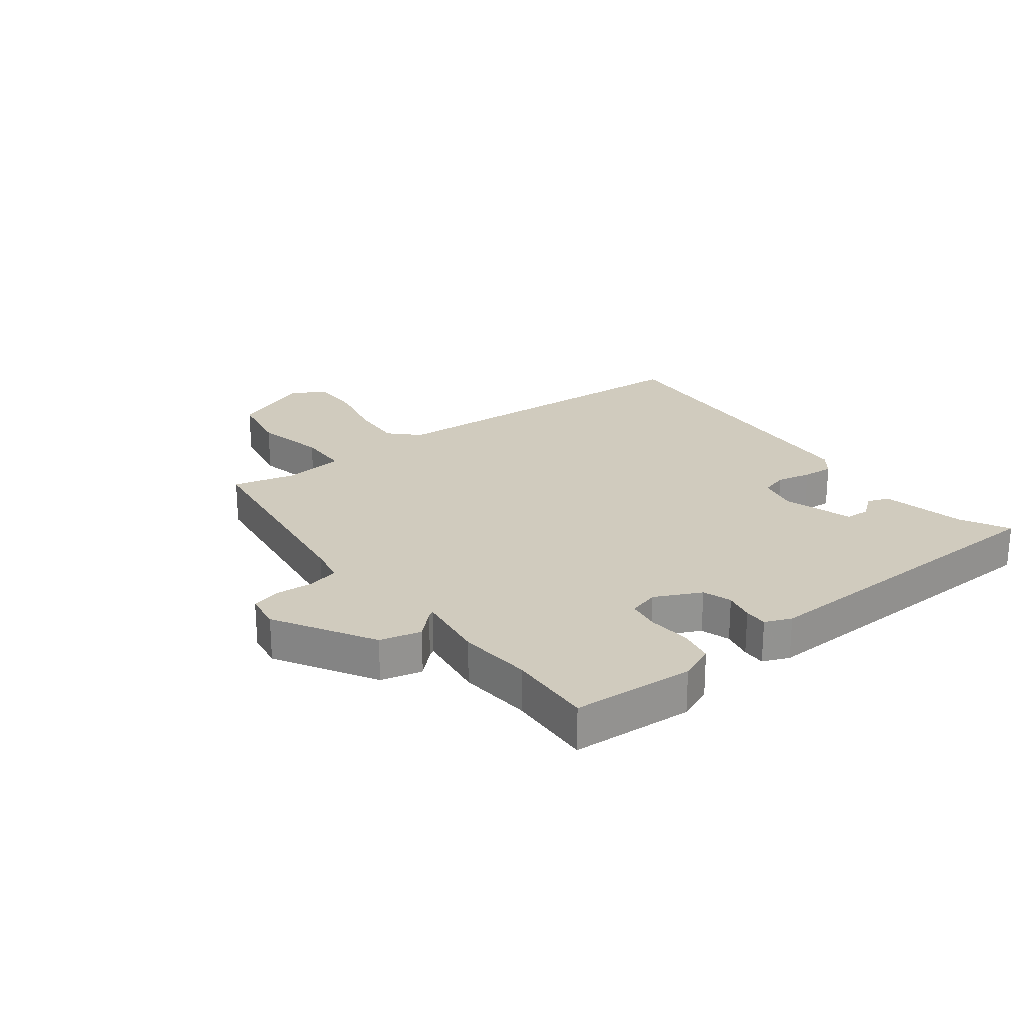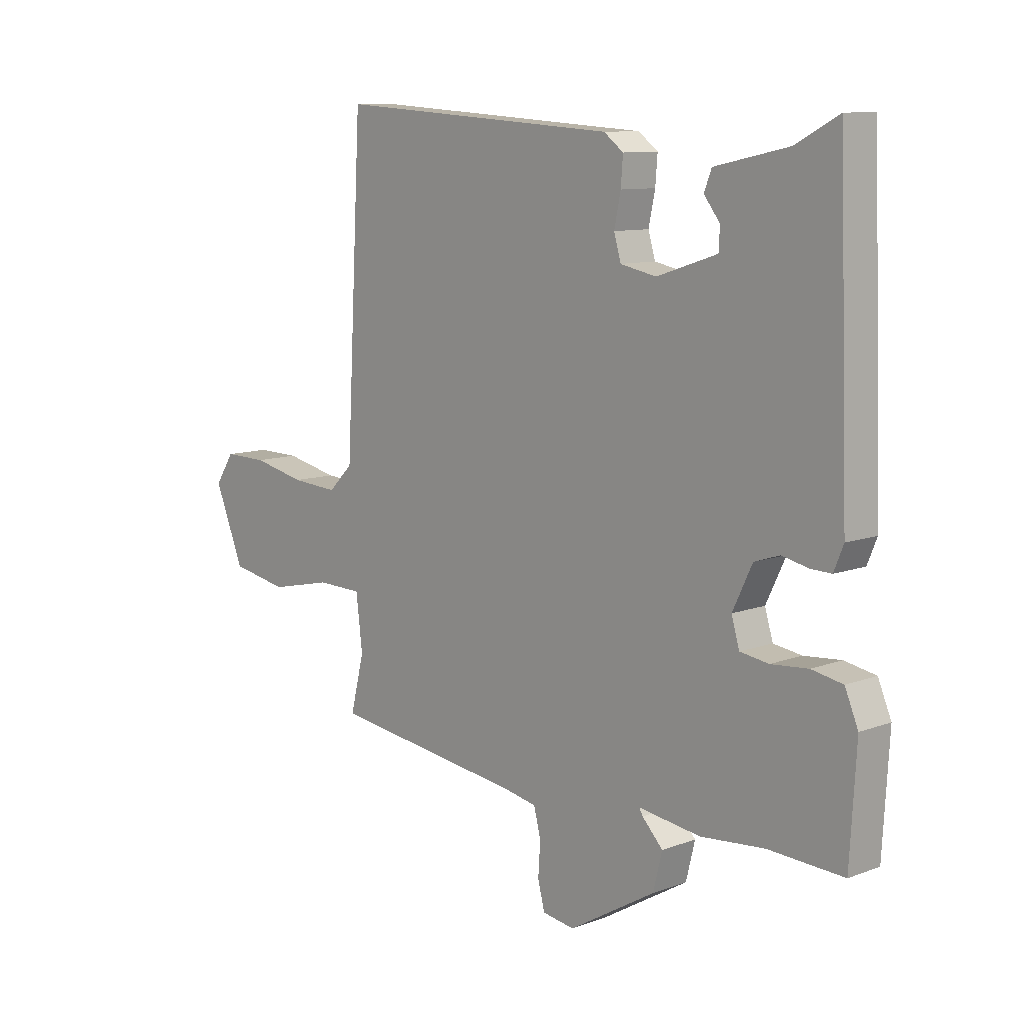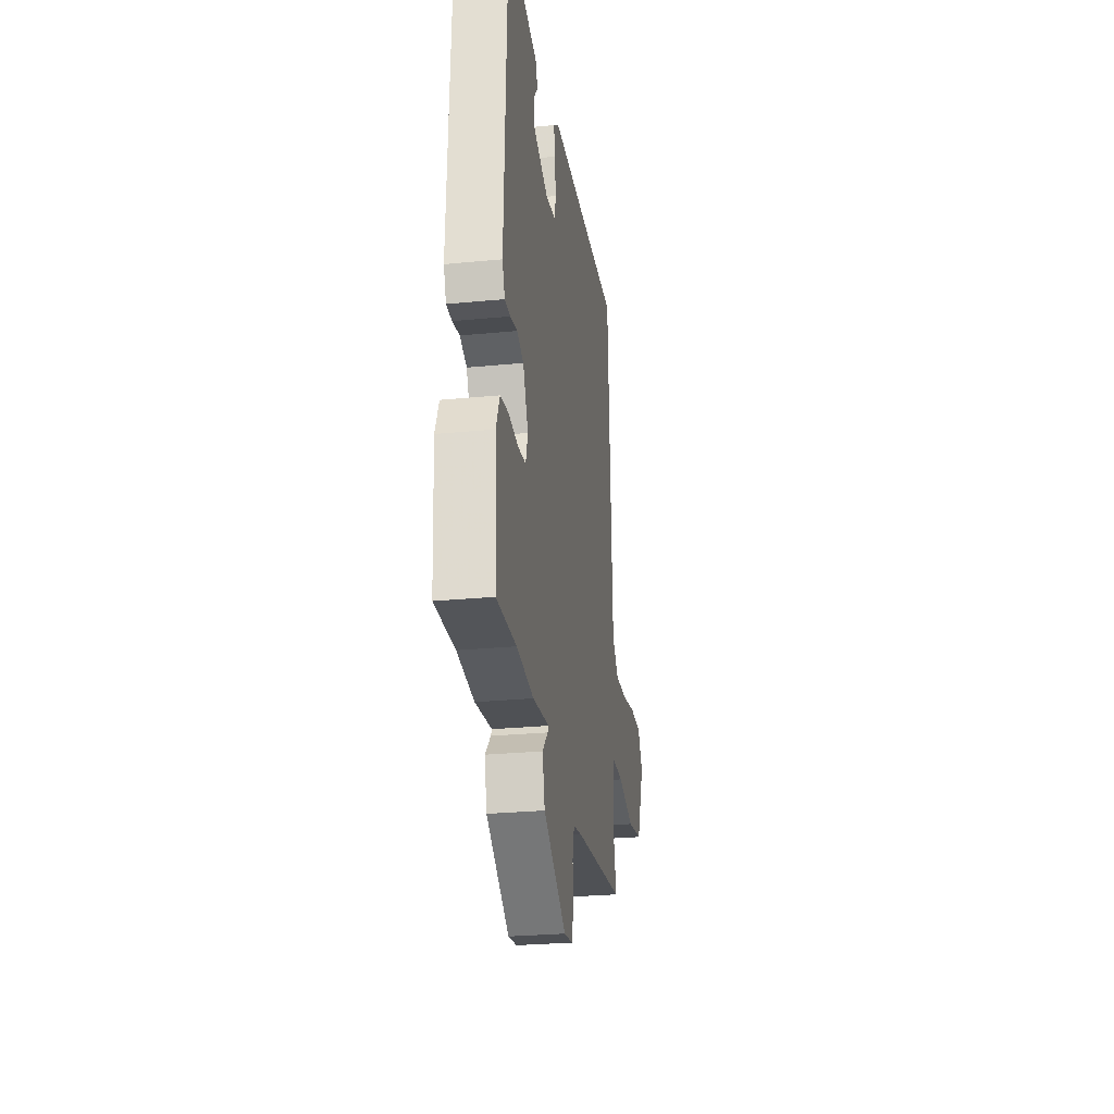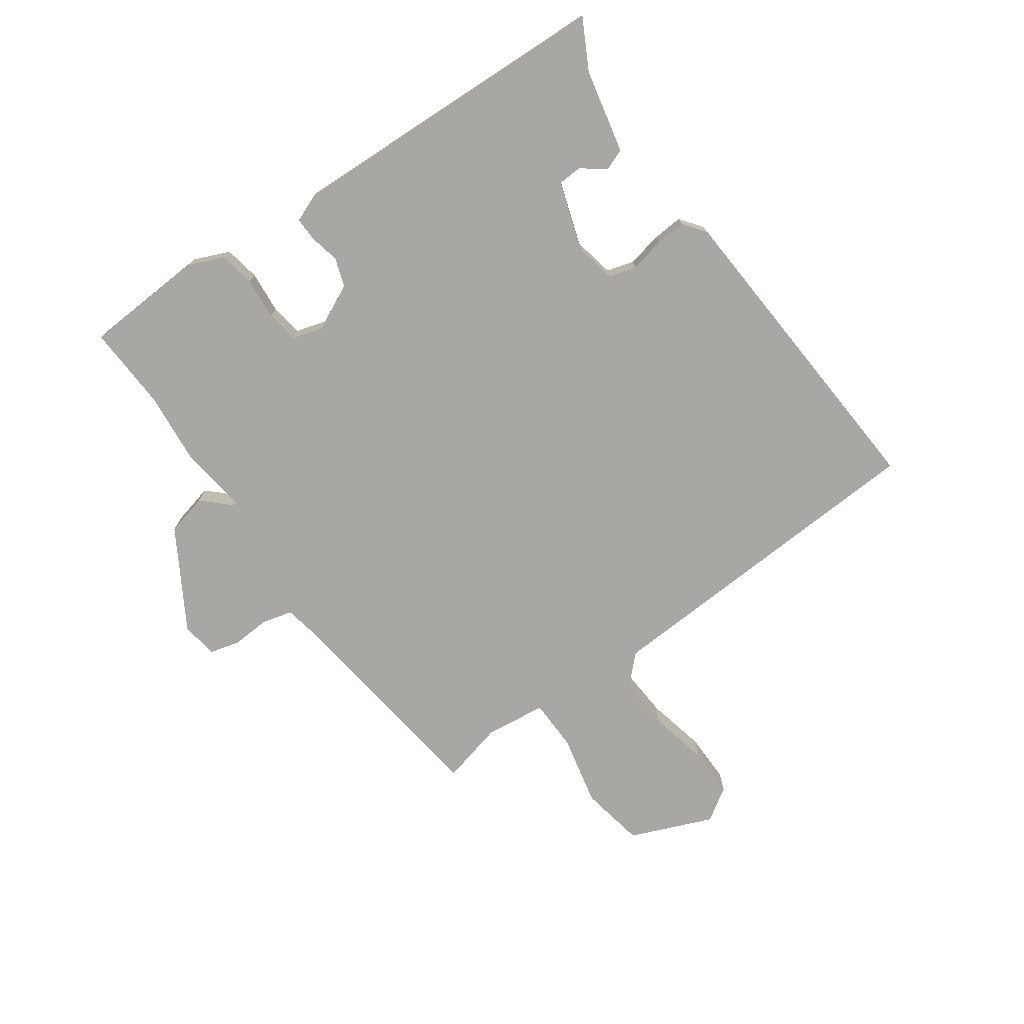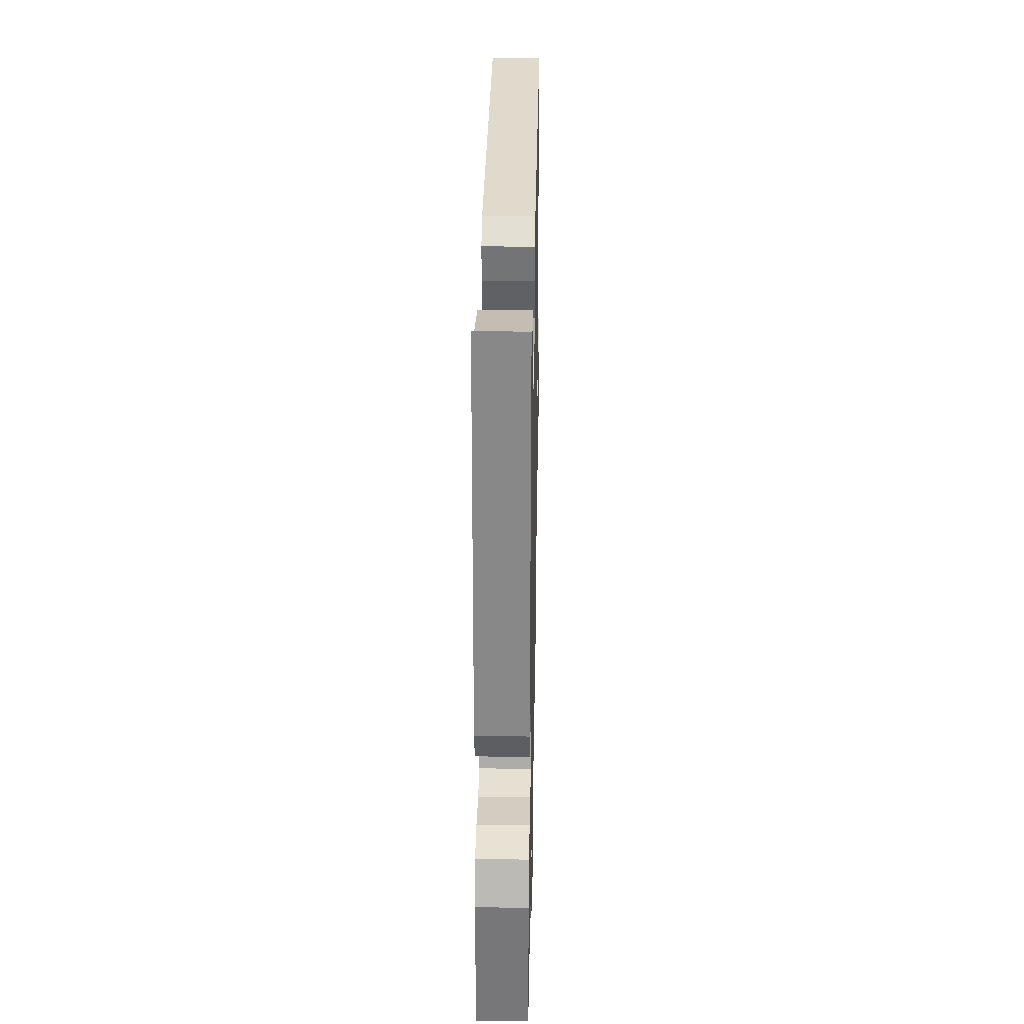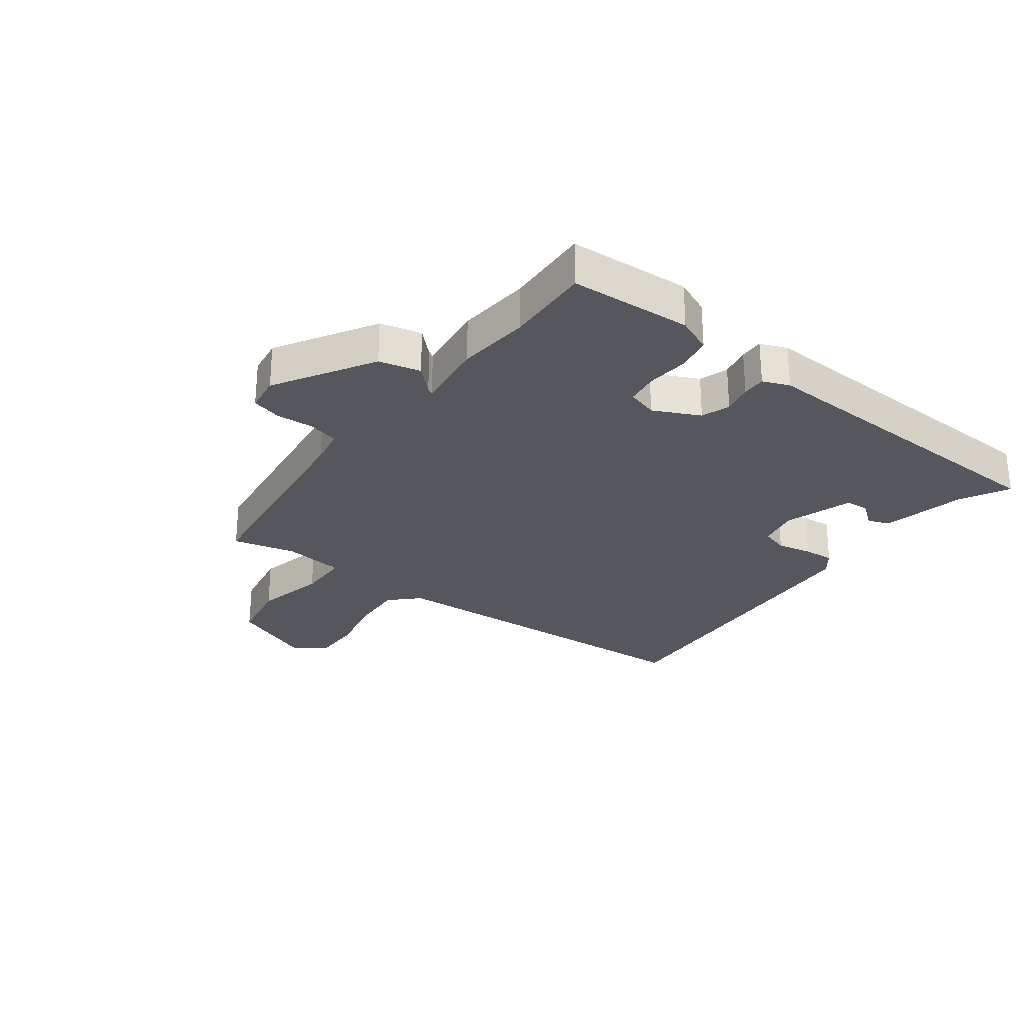
<metadata>
{"format":"obj","ext":"obj","renderer":"f3d","projection":"perspective","resolution":1024,"background":"white","views":[{"elev":23.6,"azim":-127.2,"up":"+Y"},{"elev":10.1,"azim":-133.4,"up":"+Z"},{"elev":-27.3,"azim":-81.5,"up":"+Z"},{"elev":-74.6,"azim":-54.8,"up":"+Y"},{"elev":29.3,"azim":-88.9,"up":"+Z"},{"elev":-27.5,"azim":-127.0,"up":"+Y"}]}
</metadata>
<code>
v -0.394 0.07 -0.495
v -0.536 0.07 -0.502
v -0.548 0.07 -0.299
v -0.523 0.07 -0.24
v -0.464 0.07 -0.229
v -0.394 0.07 -0.235
v -0.34 0.07 -0.227
v -0.325 0.07 -0.176
v -0.362 0.07 -0.099
v -0.41 0.07 -0.083
v -0.46 0.07 -0.094
v -0.499 0.07 -0.095
v -0.517 0.07 -0.051
v -0.497 0.07 0.5
v -0.416 0.07 0.457
v -0.277 0.07 0.427
v -0.263 0.07 0.391
v -0.293 0.07 0.352
v -0.291 0.07 0.312
v -0.177 0.07 0.275
v -0.109 0.07 0.289
v -0.096 0.07 0.334
v -0.108 0.07 0.392
v -0.112 0.07 0.443
v -0.075 0.07 0.471
v 0.461 0.07 0.507
v 0.492 0.07 -0.065
v 0.538 0.07 -0.111
v 0.627 0.07 -0.105
v 0.727 0.07 -0.083
v 0.81 0.07 -0.082
v 0.846 0.07 -0.137
v 0.79 0.07 -0.274
v 0.682 0.07 -0.294
v 0.564 0.07 -0.268
v 0.478 0.07 -0.27
v 0.466 0.07 -0.371
v 0.492 0.07 -0.476
v 0.125 0.07 -0.524
v 0.063 0.07 -0.536
v 0.05 0.07 -0.587
v 0.054 0.07 -0.65
v 0.041 0.07 -0.7
v -0.02 0.07 -0.709
v -0.184 0.07 -0.612
v -0.201 0.07 -0.543
v -0.162 0.07 -0.502
v -0.155 0.07 -0.49
v -0.273 0.07 -0.506
v -0.394 0 -0.495
v -0.536 0 -0.502
v -0.548 0 -0.299
v -0.523 0 -0.24
v -0.464 0 -0.229
v -0.394 0 -0.235
v -0.34 0 -0.227
v -0.325 0 -0.176
v -0.362 0 -0.099
v -0.41 0 -0.083
v -0.46 0 -0.094
v -0.499 0 -0.095
v -0.517 0 -0.051
v -0.497 0 0.5
v -0.416 0 0.457
v -0.277 0 0.427
v -0.263 0 0.391
v -0.293 0 0.352
v -0.291 0 0.312
v -0.177 0 0.275
v -0.109 0 0.289
v -0.096 0 0.334
v -0.108 0 0.392
v -0.112 0 0.443
v -0.075 0 0.471
v 0.461 0 0.507
v 0.492 0 -0.065
v 0.538 0 -0.111
v 0.627 0 -0.105
v 0.727 0 -0.083
v 0.81 0 -0.082
v 0.846 0 -0.137
v 0.79 0 -0.274
v 0.682 0 -0.294
v 0.564 0 -0.268
v 0.478 0 -0.27
v 0.466 0 -0.371
v 0.492 0 -0.476
v 0.125 0 -0.524
v 0.063 0 -0.536
v 0.05 0 -0.587
v 0.054 0 -0.65
v 0.041 0 -0.7
v -0.02 0 -0.709
v -0.184 0 -0.612
v -0.201 0 -0.543
v -0.162 0 -0.502
v -0.155 0 -0.49
v -0.273 0 -0.506
f 48 49 1
f 44 45 46 47
f 44 47 48
f 41 42 43 44
f 40 41 44 48
f 39 40 48
f 37 38 39 48
f 36 37 48 1
f 32 33 34 35
f 32 35 36
f 29 30 31 32
f 28 29 32 36
f 27 28 36 1
f 22 23 24 25
f 22 25 26 27
f 15 16 17 18
f 15 18 19
f 14 15 19
f 13 14 19
f 10 11 12 13
f 10 13 19 20
f 3 4 5 6
f 3 6 7
f 2 3 7
f 1 2 7
f 27 1 7 8
f 21 22 27
f 9 10 20 21
f 8 9 21 27
f 50 98 97
f 96 95 94 93
f 97 96 93
f 93 92 91 90
f 97 93 90 89
f 97 89 88
f 97 88 87 86
f 50 97 86 85
f 84 83 82 81
f 85 84 81
f 81 80 79 78
f 85 81 78 77
f 50 85 77 76
f 74 73 72 71
f 76 75 74 71
f 67 66 65 64
f 68 67 64
f 68 64 63
f 68 63 62
f 62 61 60 59
f 69 68 62 59
f 55 54 53 52
f 56 55 52
f 56 52 51
f 56 51 50
f 57 56 50 76
f 76 71 70
f 70 69 59 58
f 76 70 58 57
f 1 50 51 2
f 2 51 52 3
f 3 52 53 4
f 4 53 54 5
f 5 54 55 6
f 6 55 56 7
f 7 56 57 8
f 8 57 58 9
f 9 58 59 10
f 10 59 60 11
f 11 60 61 12
f 12 61 62 13
f 13 62 63 14
f 14 63 64 15
f 15 64 65 16
f 16 65 66 17
f 17 66 67 18
f 18 67 68 19
f 19 68 69 20
f 20 69 70 21
f 21 70 71 22
f 22 71 72 23
f 23 72 73 24
f 24 73 74 25
f 25 74 75 26
f 26 75 76 27
f 27 76 77 28
f 28 77 78 29
f 29 78 79 30
f 30 79 80 31
f 31 80 81 32
f 32 81 82 33
f 33 82 83 34
f 34 83 84 35
f 35 84 85 36
f 36 85 86 37
f 37 86 87 38
f 38 87 88 39
f 39 88 89 40
f 40 89 90 41
f 41 90 91 42
f 42 91 92 43
f 43 92 93 44
f 44 93 94 45
f 45 94 95 46
f 46 95 96 47
f 47 96 97 48
f 48 97 98 49
f 49 98 50 1

</code>
